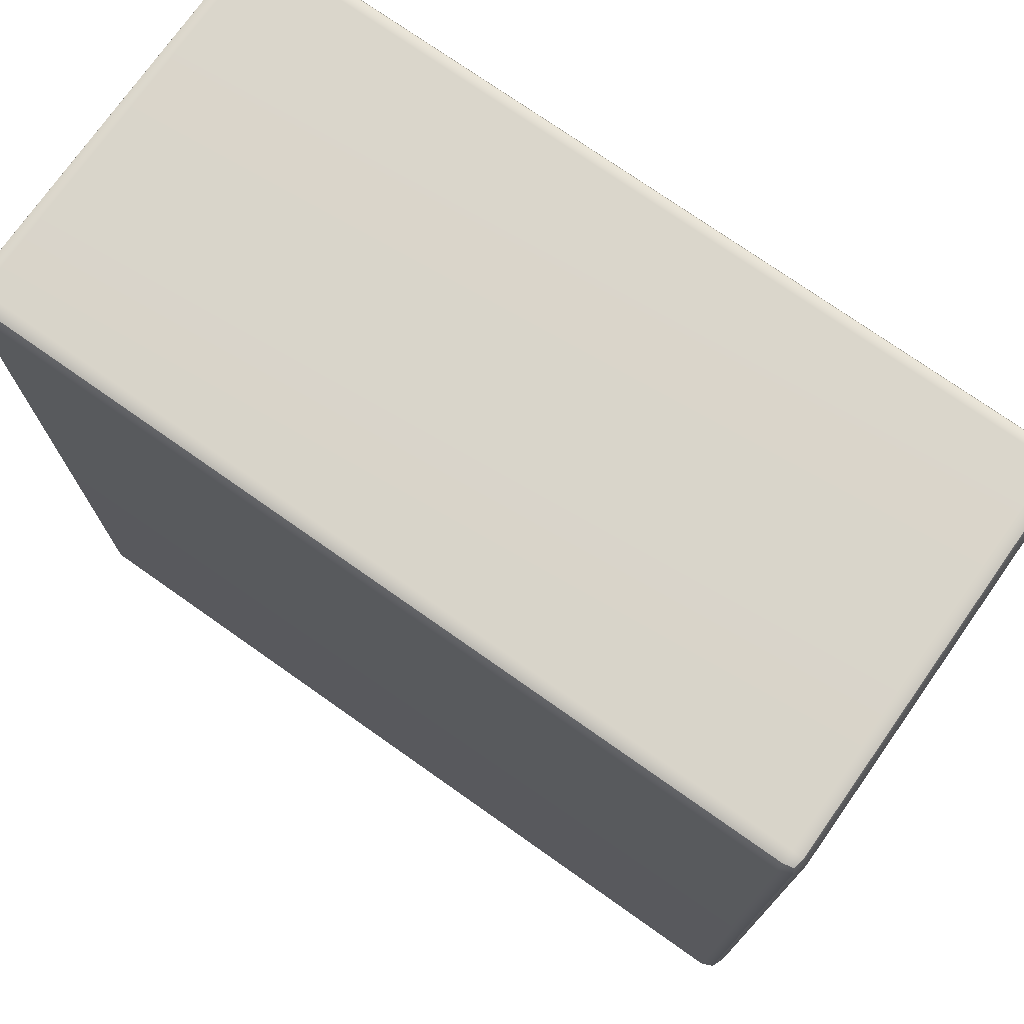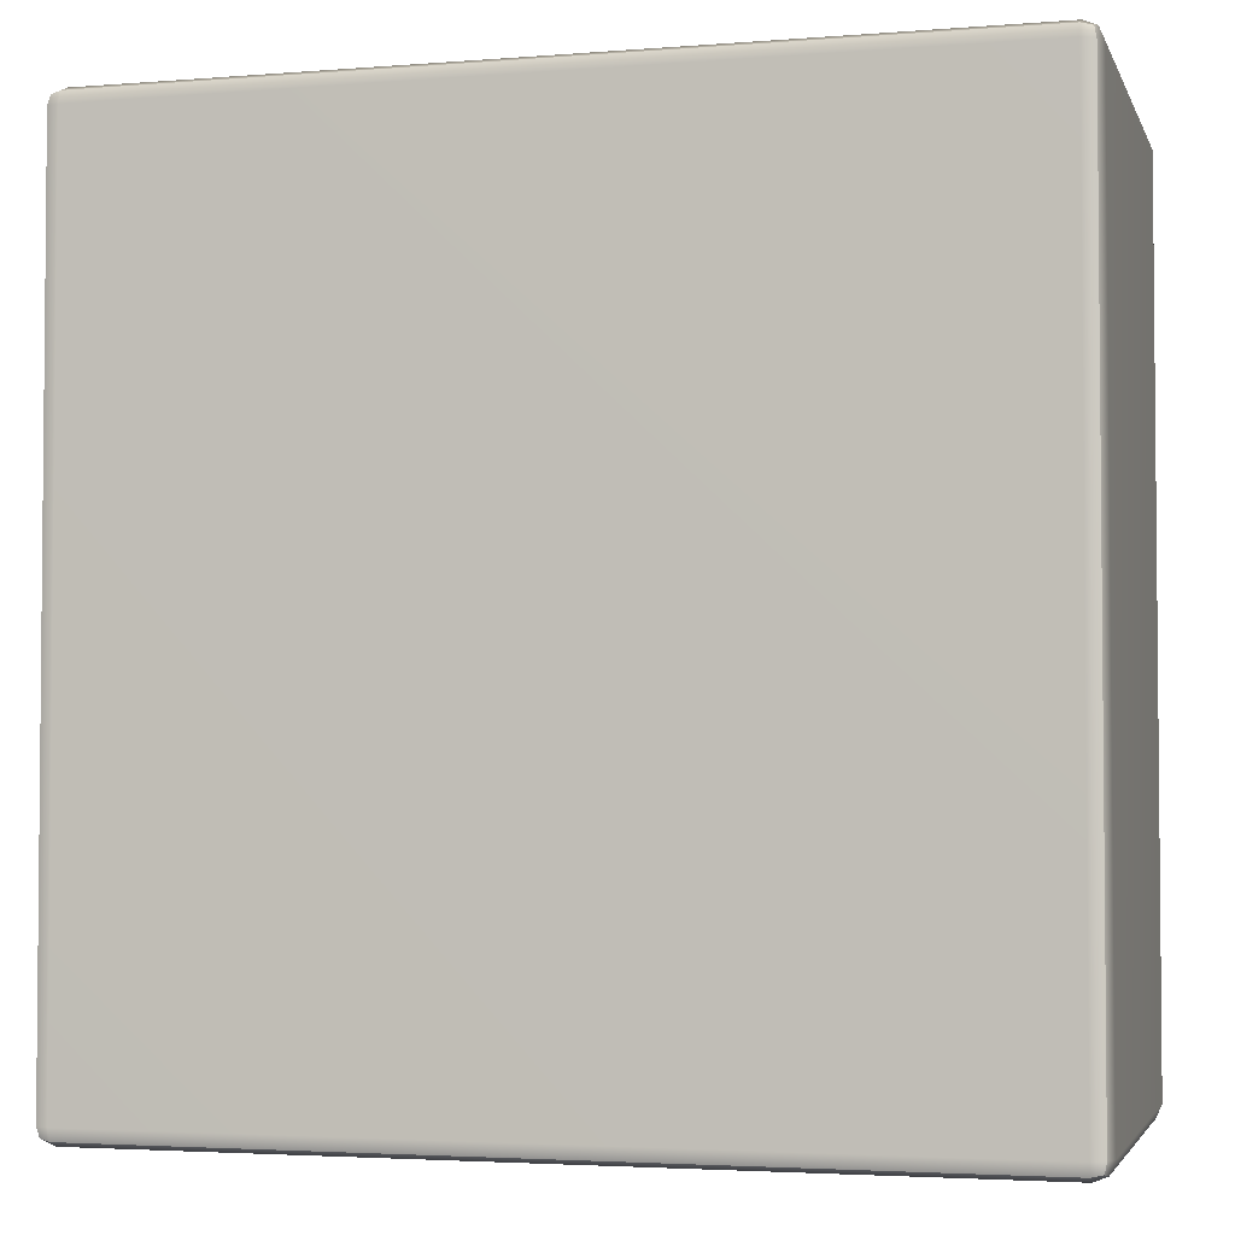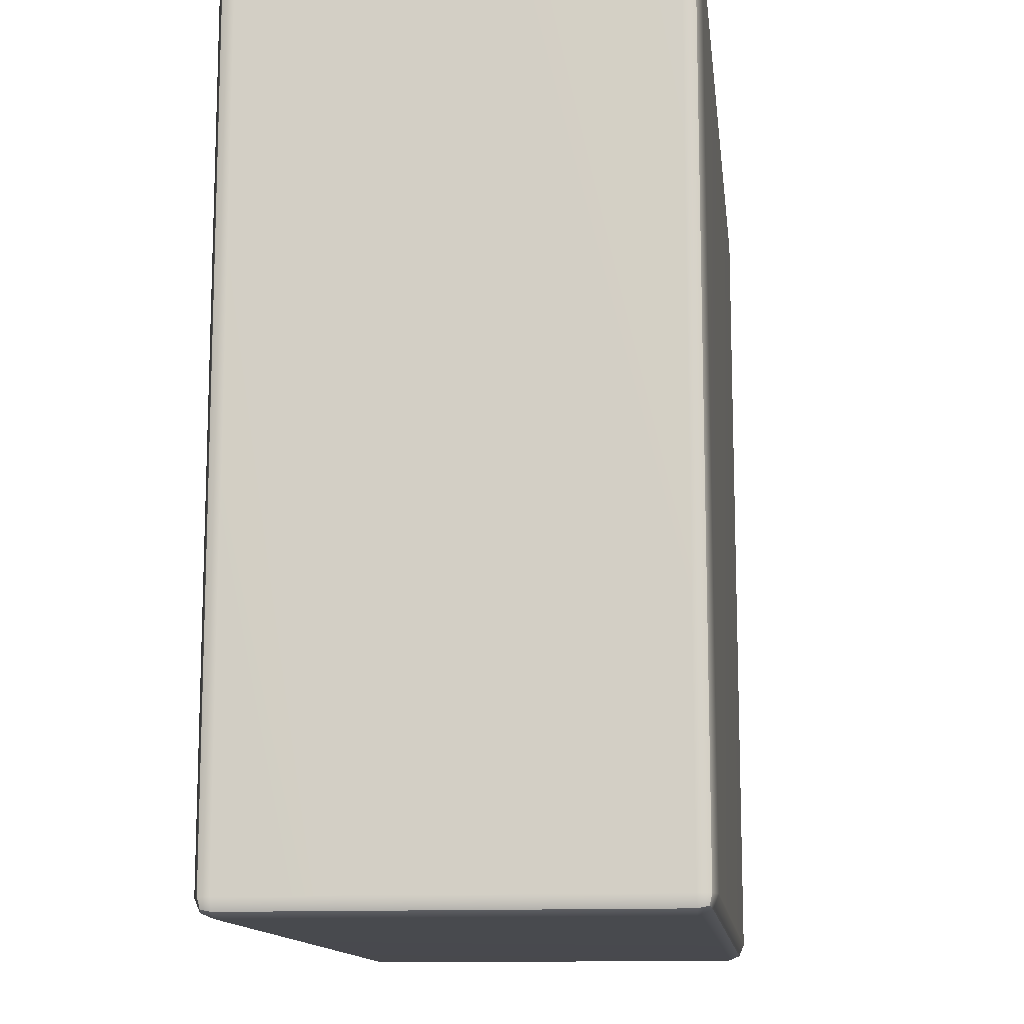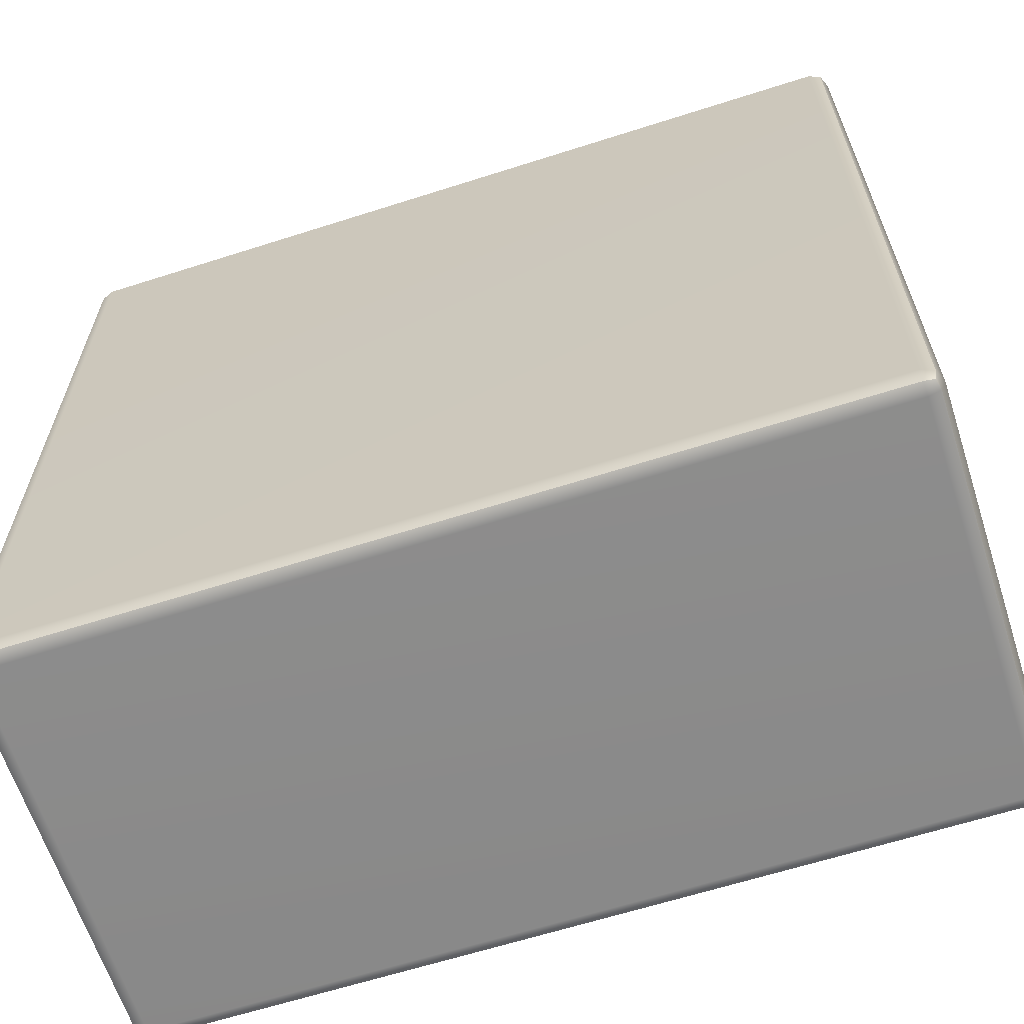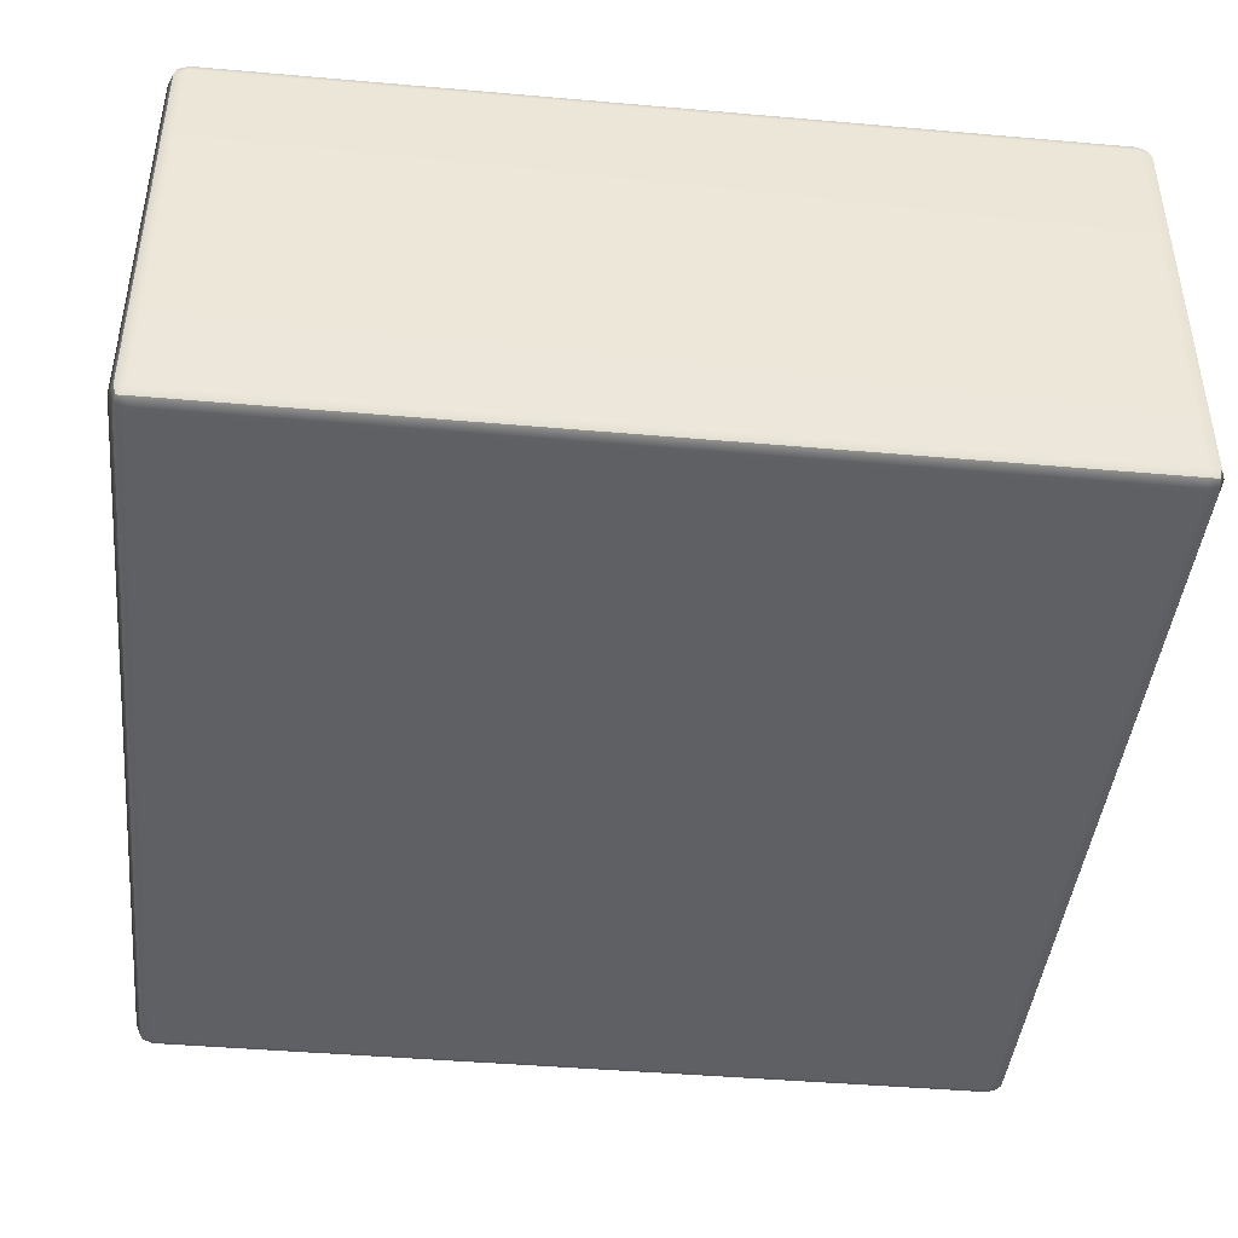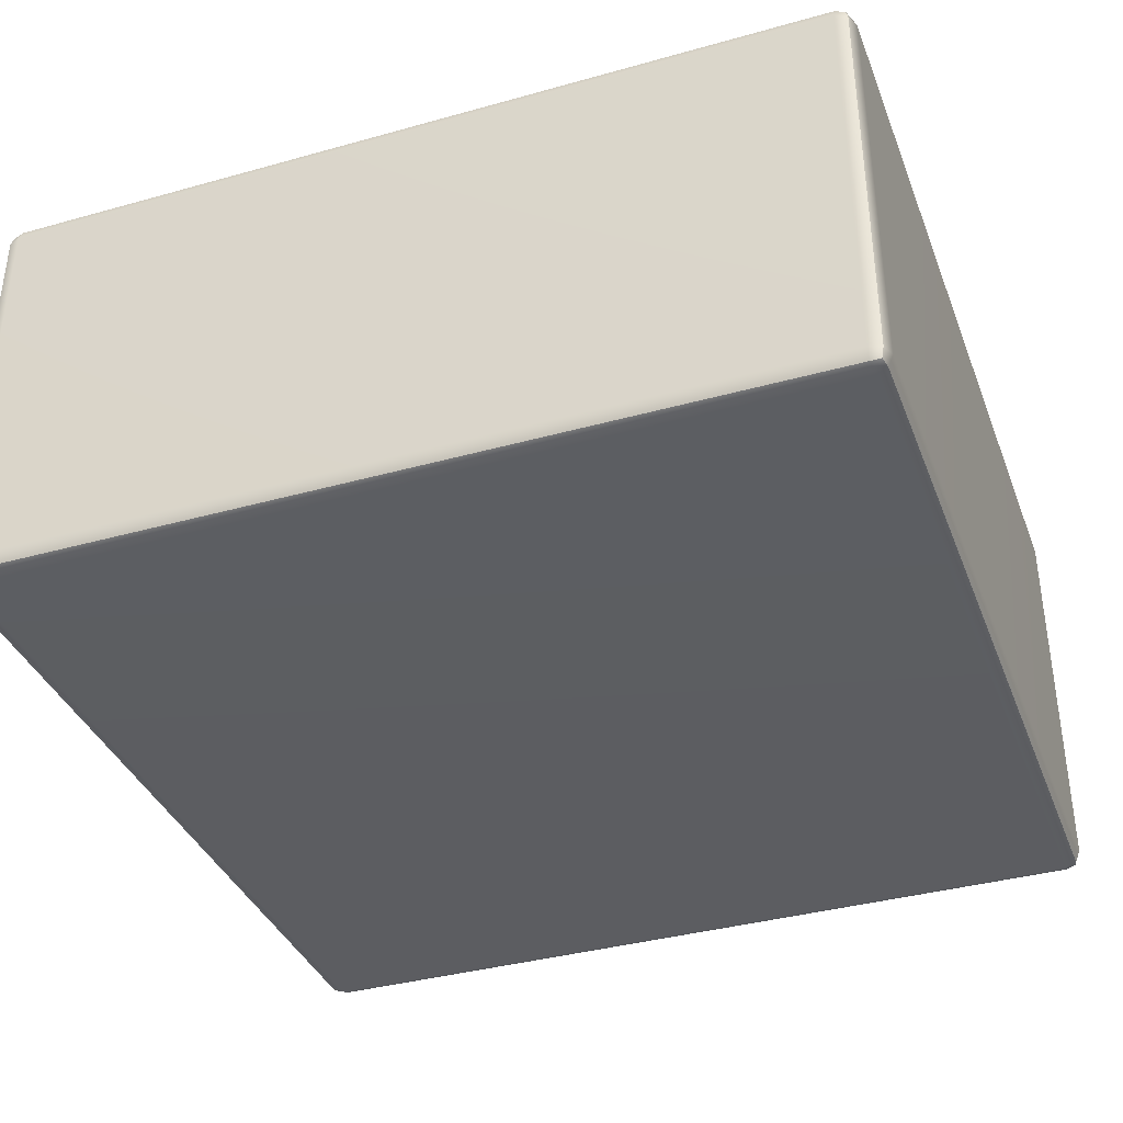
<metadata>
{"format":"obj","ext":"obj","renderer":"f3d","projection":"perspective","resolution":1024,"background":"white","views":[{"elev":74.5,"azim":-144.8,"up":"+Z"},{"elev":-3.2,"azim":-164.8,"up":"+Z"},{"elev":-12.8,"azim":96.6,"up":"+Z"},{"elev":-63.7,"azim":-162.1,"up":"+Z"},{"elev":-43.4,"azim":174.1,"up":"+Y"},{"elev":-37.2,"azim":-70.2,"up":"+Y"}]}
</metadata>
<code>
g default
v -98.83 -48.83 96
v -96 -50 96
v -96 -48.83 98.83
v -96 -46 100
v -98.83 -46 98.83
v -100 -46 96
v 98.83 -48.83 96
v 100 -46 96
v 98.83 -46 98.83
v 96 -46 100
v 96 -48.83 98.83
v 96 -50 96
v -98.83 48.83 96
v -100 46 96
v -98.83 46 98.83
v -96 46 100
v -96 48.83 98.83
v -96 50 96
v 98.83 48.83 96
v 96 50 96
v 96 48.83 98.83
v 96 46 100
v 98.83 46 98.83
v 100 46 96
v -98.83 46 -98.83
v -100 46 -96
v -98.83 48.83 -96
v -96 50 -96
v -96 48.83 -98.83
v -96 46 -100
v 98.83 46 -98.83
v 96 46 -100
v 96 48.83 -98.83
v 96 50 -96
v 98.83 48.83 -96
v 100 46 -96
v -98.83 -48.83 -96
v -100 -46 -96
v -98.83 -46 -98.83
v -96 -46 -100
v -96 -48.83 -98.83
v -96 -50 -96
v 98.83 -48.83 -96
v 96 -50 -96
v 96 -48.83 -98.83
v 96 -46 -100
v 98.83 -46 -98.83
v 100 -46 -96
v -98.31 -48.31 98.31
v 98.31 -48.31 98.31
v -98.31 48.31 98.31
v 98.31 48.31 98.31
v -98.31 48.31 -98.31
v 98.31 48.31 -98.31
v -98.31 -48.31 -98.31
v 98.31 -48.31 -98.31
g pCube1
f 2 1 37 42
f 1 6 38 37
f 4 3 11 10
f 3 2 12 11
f 6 5 15 14
f 5 4 16 15
f 8 7 43 48
f 7 12 44 43
f 10 9 23 22
f 9 8 24 23
f 14 13 27 26
f 13 18 28 27
f 18 17 21 20
f 17 16 22 21
f 20 19 35 34
f 19 24 36 35
f 26 25 39 38
f 25 30 40 39
f 30 29 33 32
f 29 28 34 33
f 32 31 47 46
f 31 36 48 47
f 42 41 45 44
f 41 40 46 45
f 4 10 22 16
f 18 20 34 28
f 30 32 46 40
f 42 44 12 2
f 8 48 36 24
f 38 6 14 26
f 5 6 1 49
f 1 2 3 49
f 3 4 5 49
f 11 12 7 50
f 7 8 9 50
f 9 10 11 50
f 17 18 13 51
f 13 14 15 51
f 15 16 17 51
f 23 24 19 52
f 19 20 21 52
f 21 22 23 52
f 29 30 25 53
f 25 26 27 53
f 27 28 29 53
f 35 36 31 54
f 31 32 33 54
f 33 34 35 54
f 41 42 37 55
f 37 38 39 55
f 39 40 41 55
f 47 48 43 56
f 43 44 45 56
f 45 46 47 56

</code>
